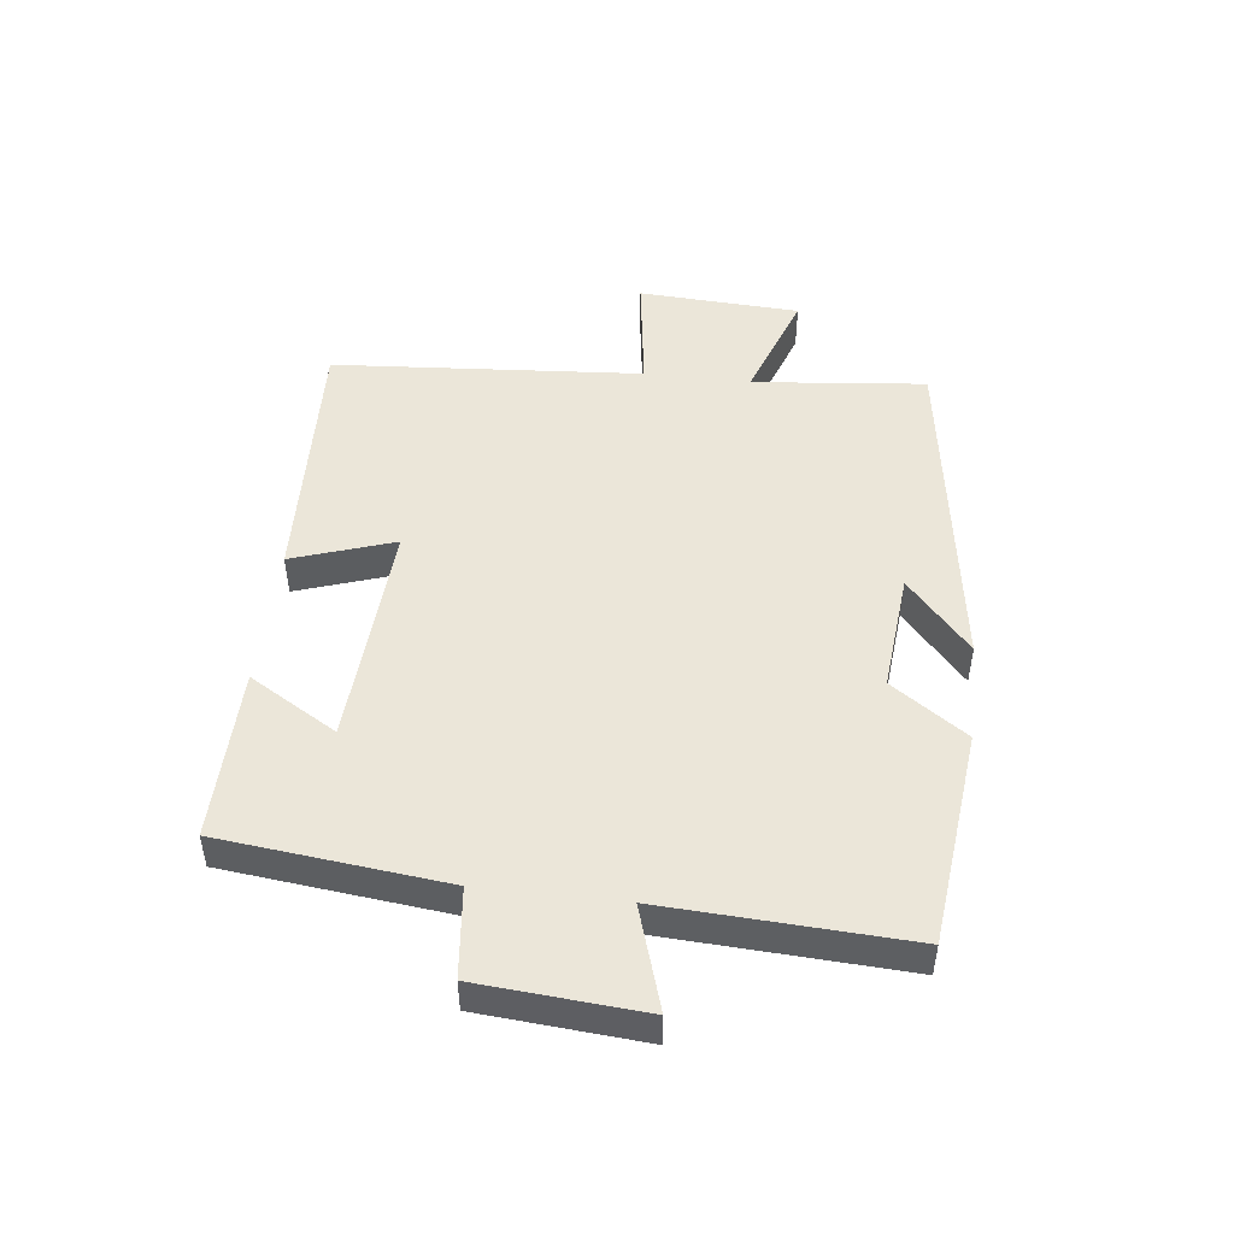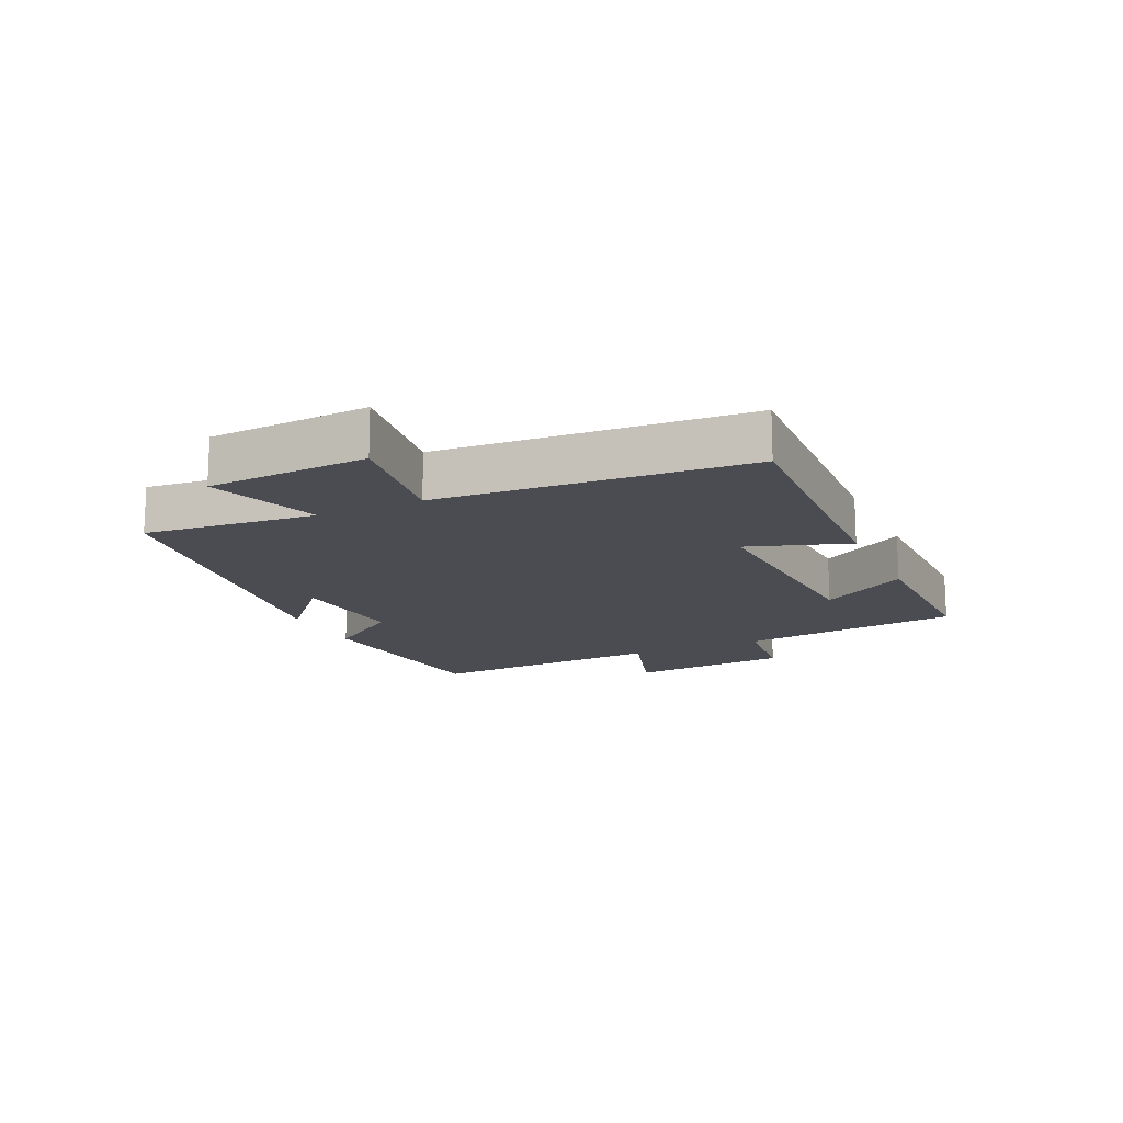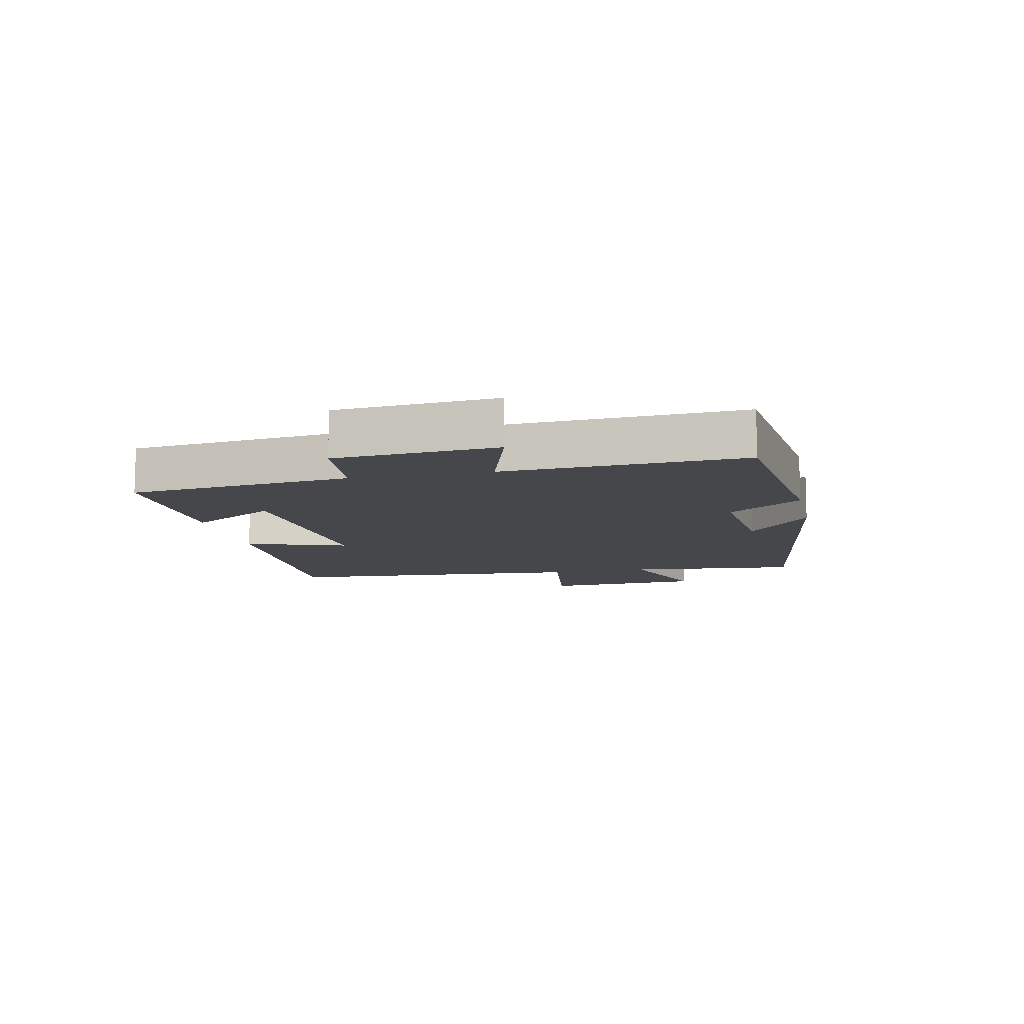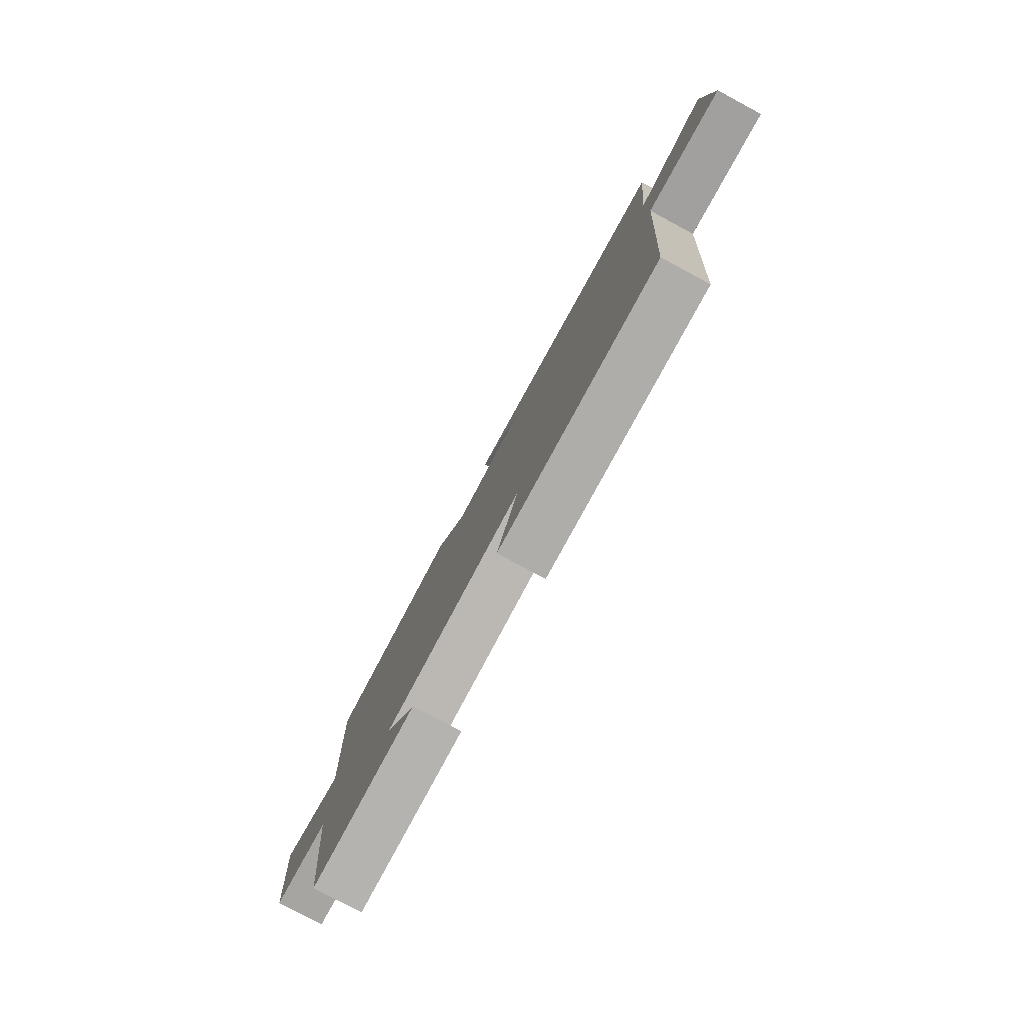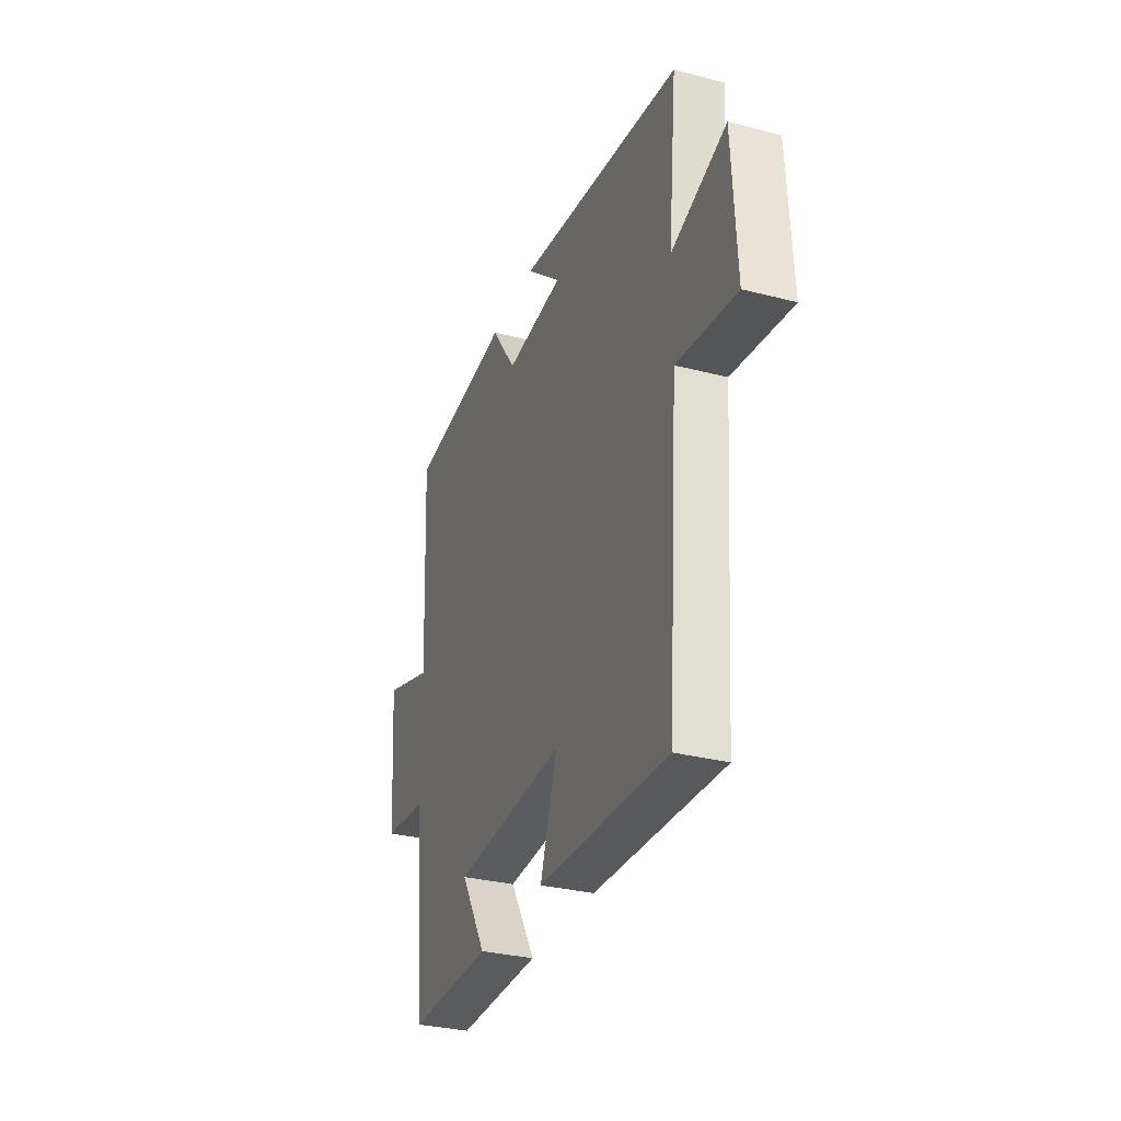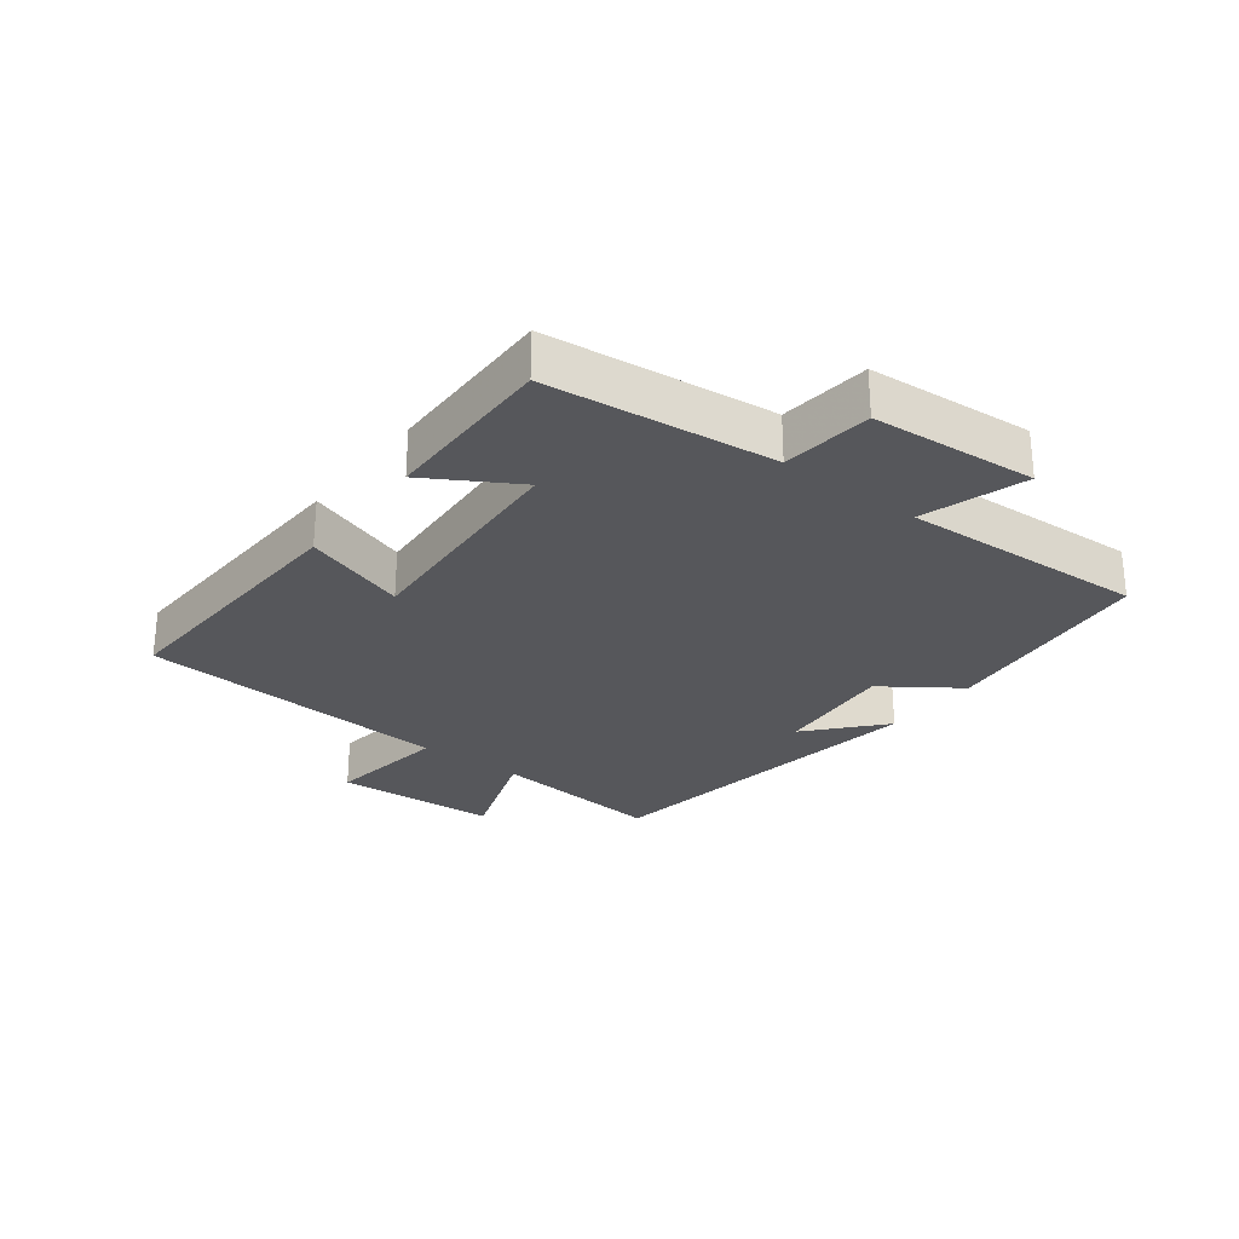
<metadata>
{"format":"obj","ext":"obj","renderer":"f3d","projection":"perspective","resolution":1024,"background":"white","views":[{"elev":48.2,"azim":-83.3,"up":"+Y"},{"elev":-15.3,"azim":114.9,"up":"+Y"},{"elev":-10.3,"azim":-77.7,"up":"+Y"},{"elev":-79.5,"azim":61.7,"up":"+Z"},{"elev":-31.4,"azim":69.8,"up":"+Z"},{"elev":-27.2,"azim":-127.4,"up":"+Y"}]}
</metadata>
<code>
v 0.528 0.07 0.421
v 0.5 0.07 0.145
v 0.679 0.07 0.208
v 0.693 0.07 -0.05
v 0.5 0.07 -0.023
v 0.463 0.07 -0.518
v 0.04 0.07 -0.5
v 0.095 0.07 -0.338
v -0.269 0.07 -0.36
v -0.186 0.07 -0.5
v -0.461 0.07 -0.504
v -0.5 0.07 -0.147
v -0.642 0.07 -0.132
v -0.662 0.07 0.128
v -0.5 0.07 0.077
v -0.519 0.07 0.462
v -0.177 0.07 0.5
v -0.094 0.07 0.381
v 0.098 0.07 0.399
v -0.017 0.07 0.5
v 0.528 0 0.421
v 0.5 0 0.145
v 0.679 0 0.208
v 0.693 0 -0.05
v 0.5 0 -0.023
v 0.463 0 -0.518
v 0.04 0 -0.5
v 0.095 0 -0.338
v -0.269 0 -0.36
v -0.186 0 -0.5
v -0.461 0 -0.504
v -0.5 0 -0.147
v -0.642 0 -0.132
v -0.662 0 0.128
v -0.5 0 0.077
v -0.519 0 0.462
v -0.177 0 0.5
v -0.094 0 0.381
v 0.098 0 0.399
v -0.017 0 0.5
f 19 20 1 2
f 18 19 2
f 15 16 17 18
f 15 18 2
f 12 13 14 15
f 12 15 2
f 9 10 11 12
f 8 9 12 2
f 5 6 7 8
f 5 8 2 3
f 3 4 5
f 22 21 40 39
f 22 39 38
f 38 37 36 35
f 22 38 35
f 35 34 33 32
f 22 35 32
f 32 31 30 29
f 22 32 29 28
f 28 27 26 25
f 23 22 28 25
f 25 24 23
f 1 21 22 2
f 2 22 23 3
f 3 23 24 4
f 4 24 25 5
f 5 25 26 6
f 6 26 27 7
f 7 27 28 8
f 8 28 29 9
f 9 29 30 10
f 10 30 31 11
f 11 31 32 12
f 12 32 33 13
f 13 33 34 14
f 14 34 35 15
f 15 35 36 16
f 16 36 37 17
f 17 37 38 18
f 18 38 39 19
f 19 39 40 20
f 20 40 21 1

</code>
